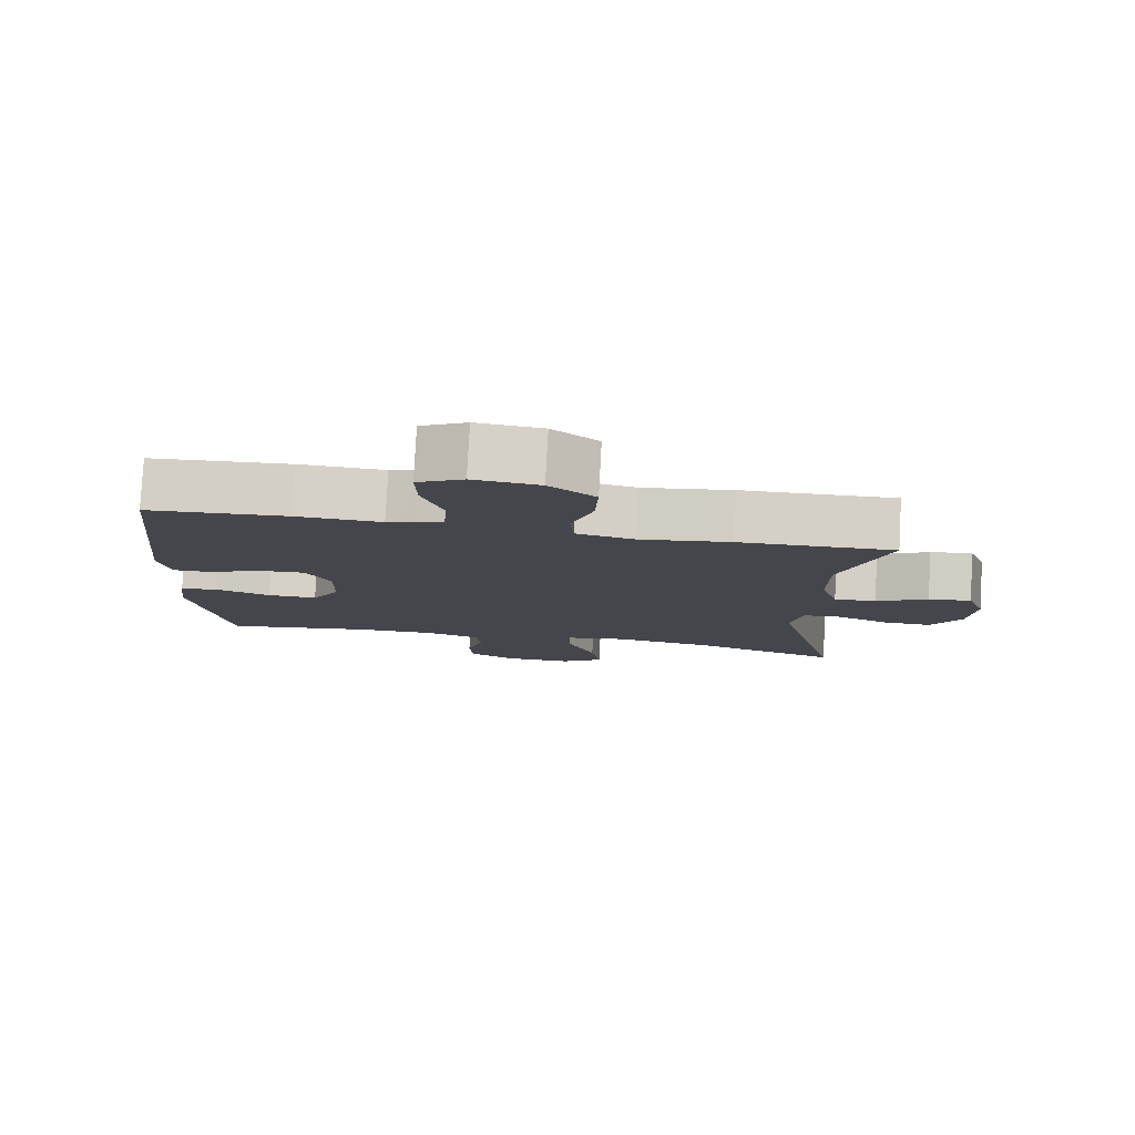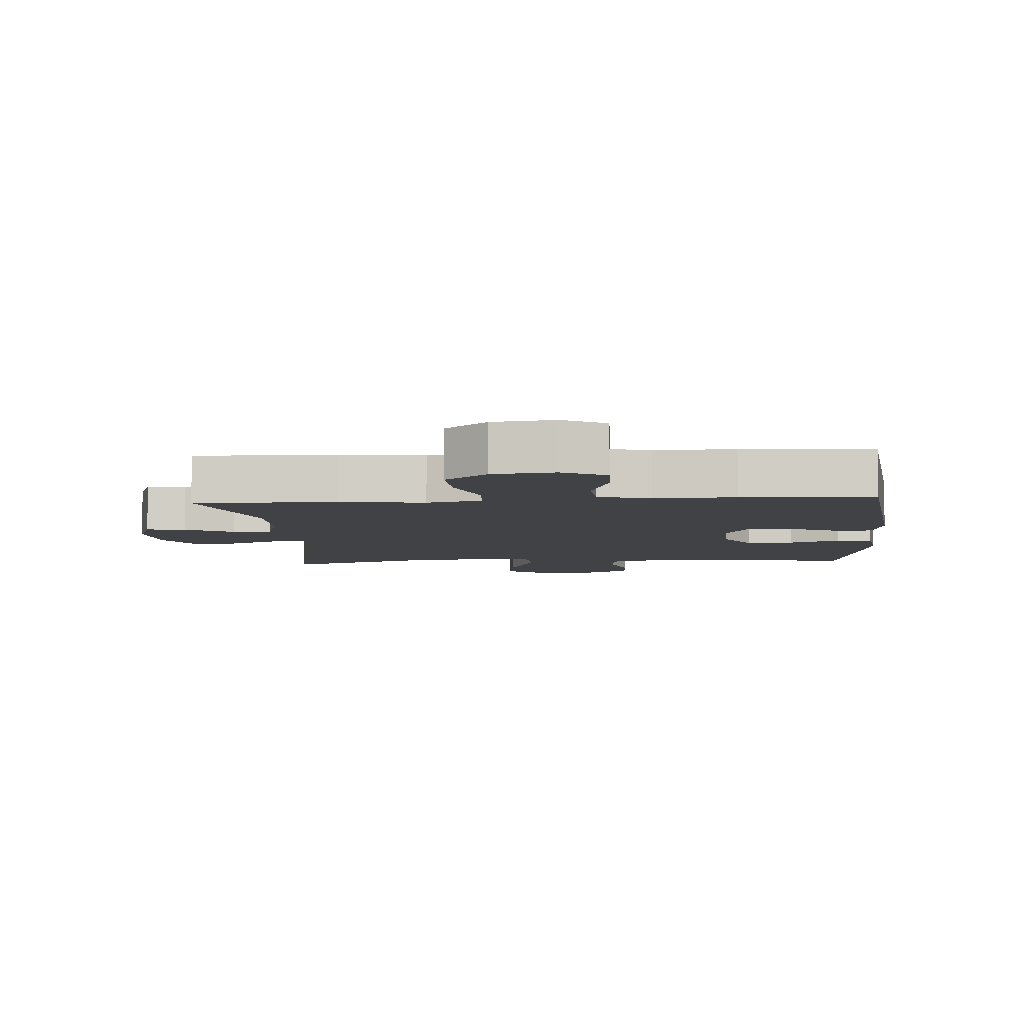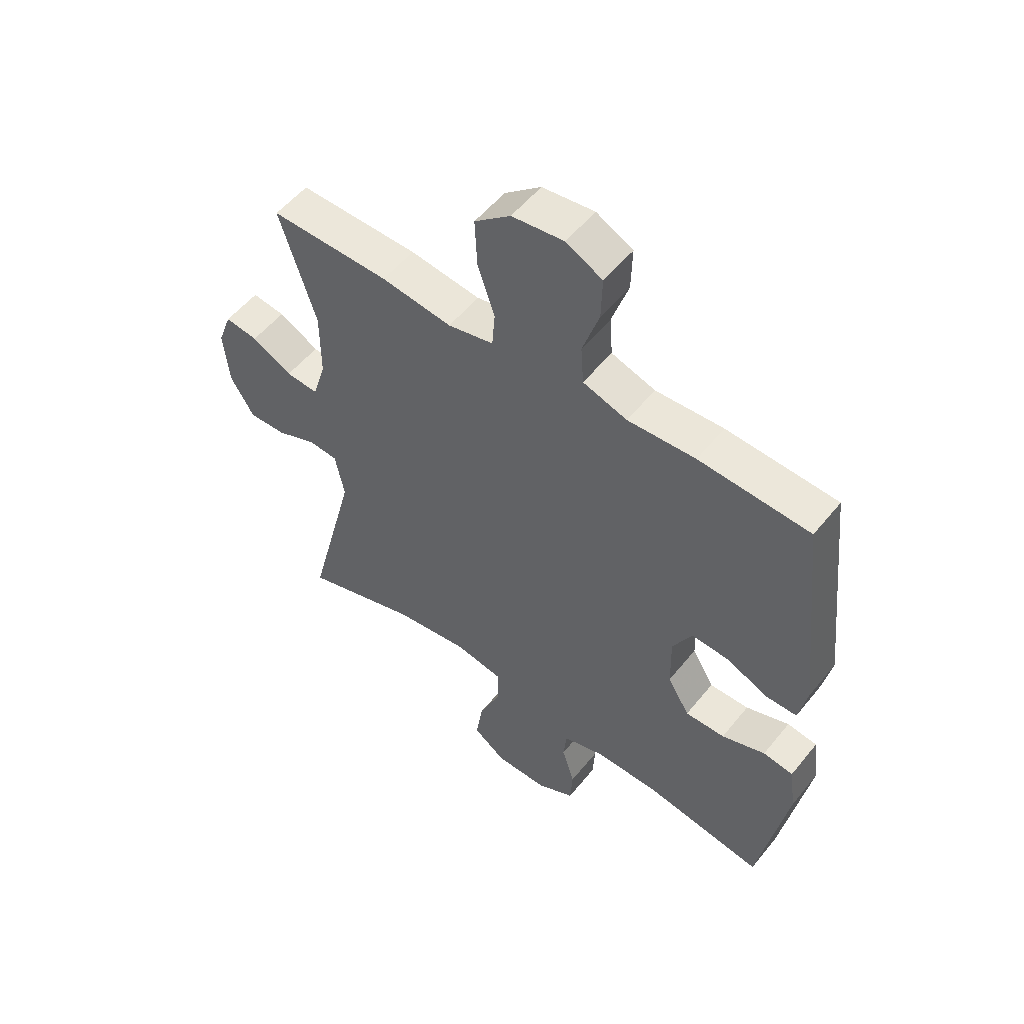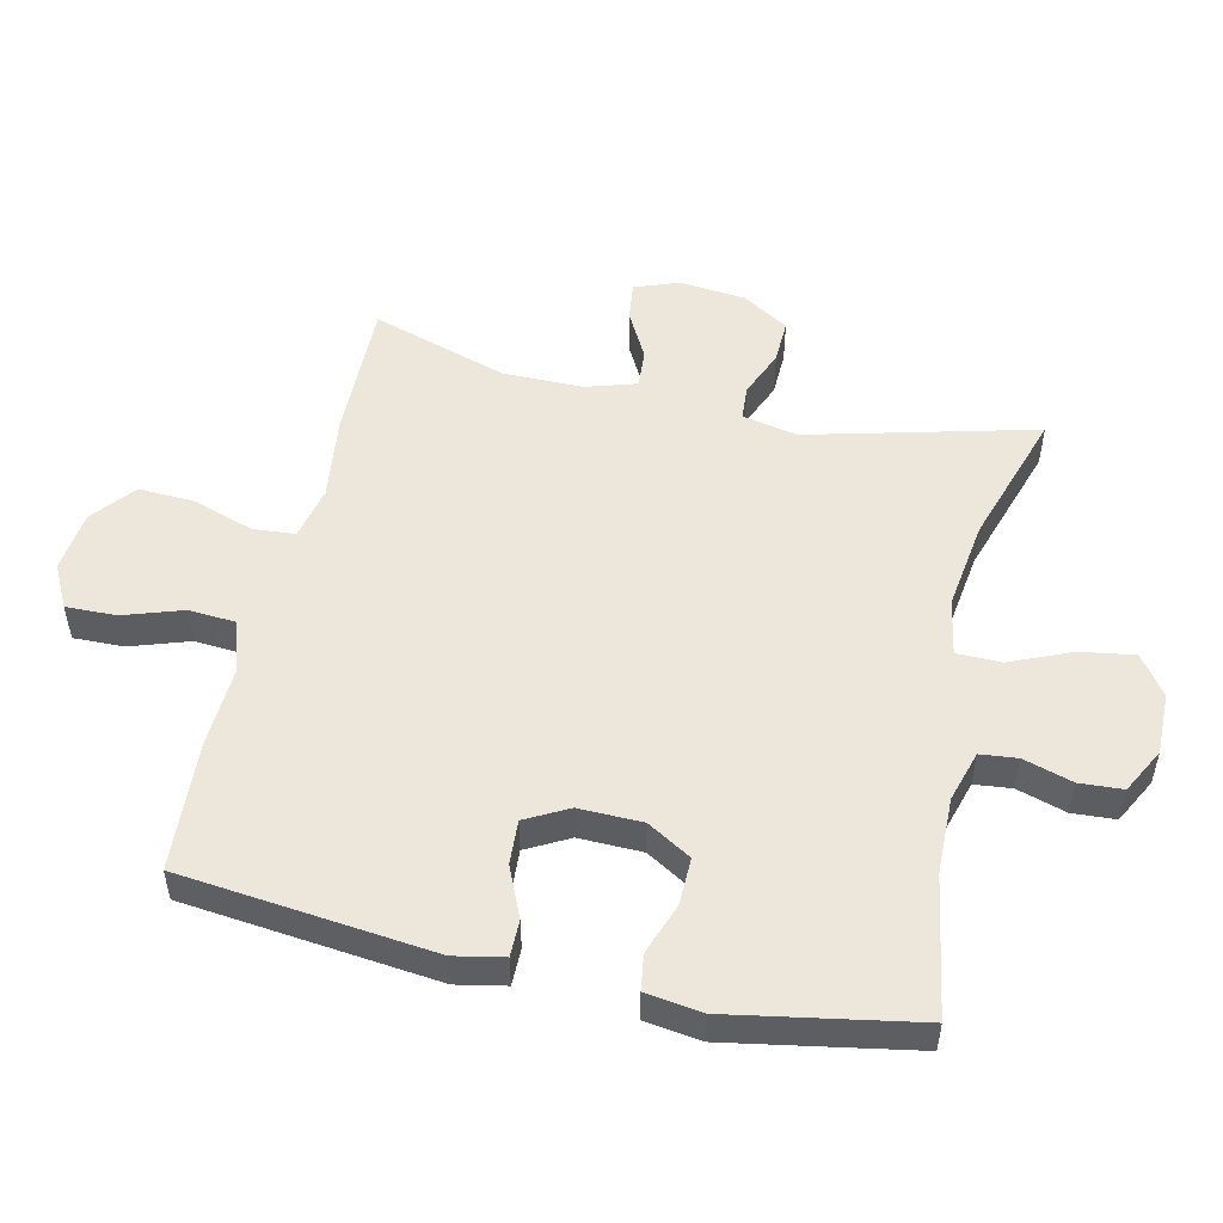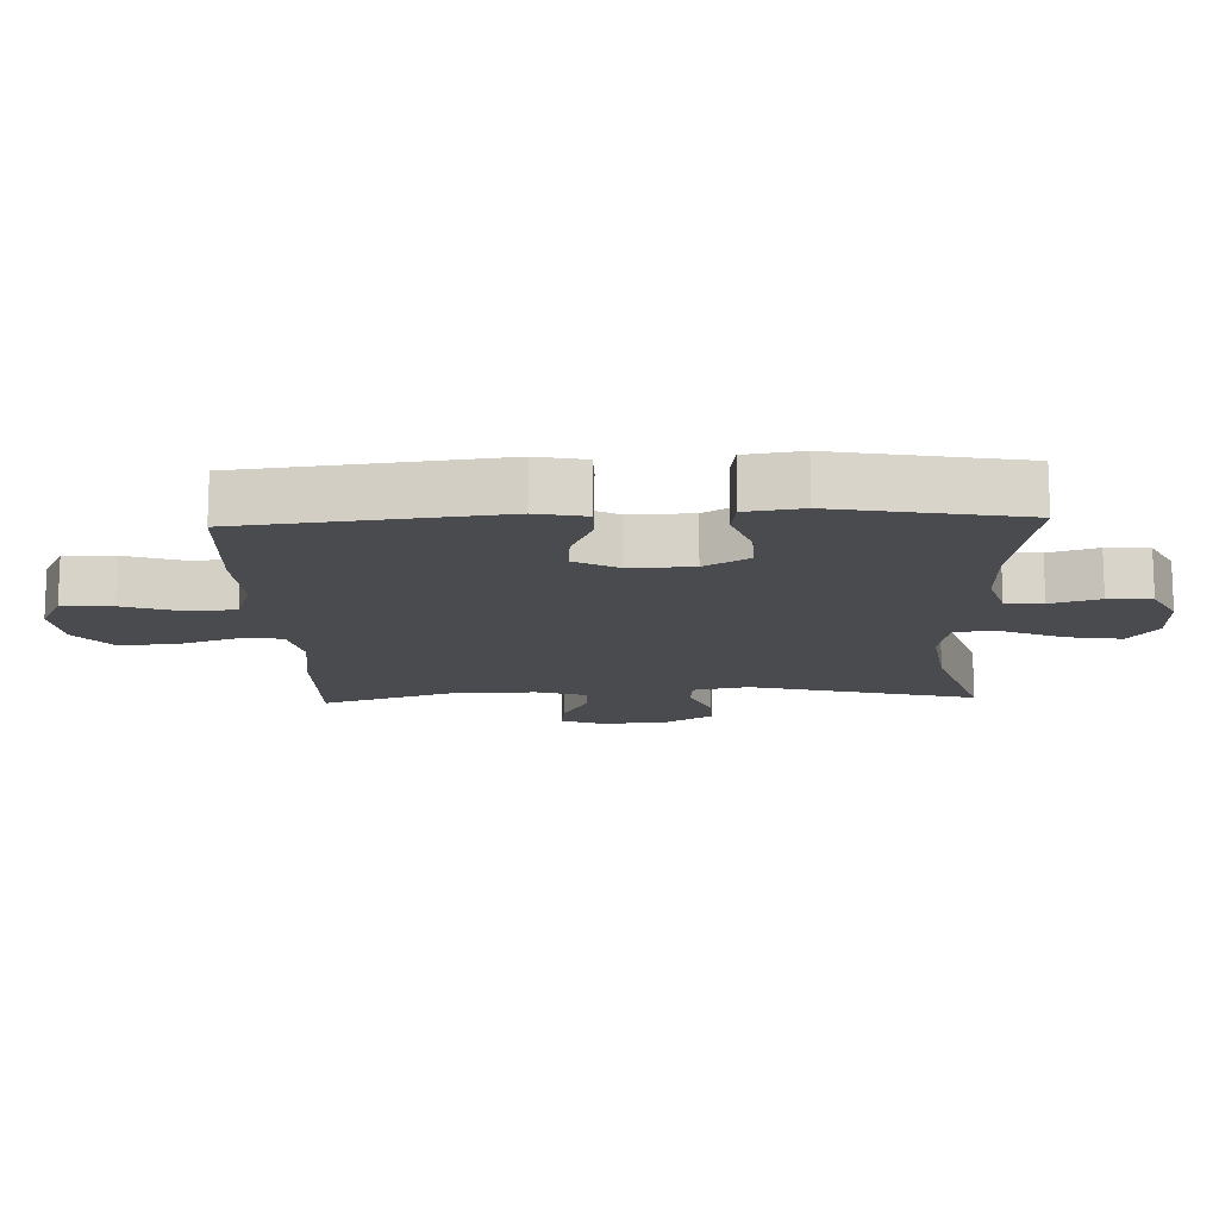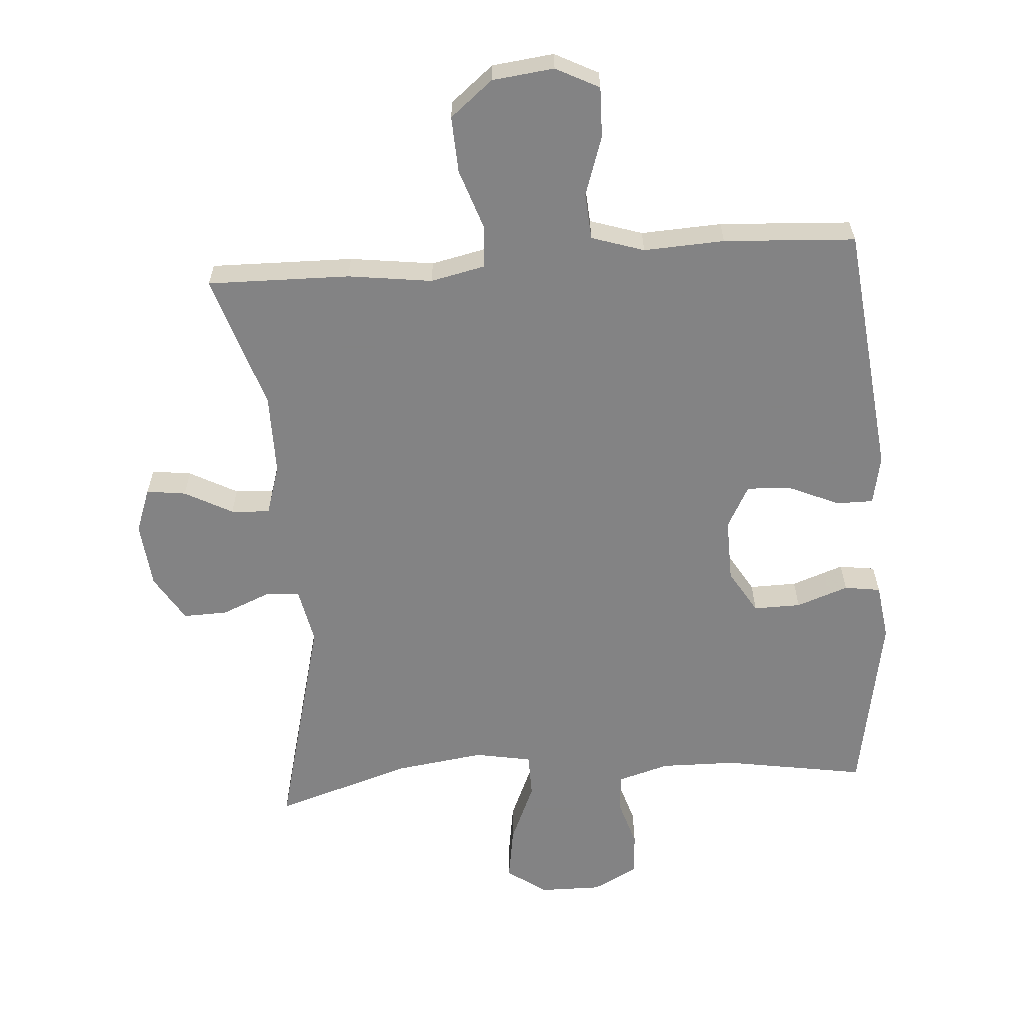
<metadata>
{"format":"obj","ext":"obj","renderer":"f3d","projection":"perspective","resolution":1024,"background":"white","views":[{"elev":79.9,"azim":-176.9,"up":"+Z"},{"elev":-6.5,"azim":4.3,"up":"+Y"},{"elev":53.8,"azim":38.0,"up":"+Z"},{"elev":51.8,"azim":102.8,"up":"+Y"},{"elev":-14.1,"azim":92.3,"up":"+Y"},{"elev":-61.1,"azim":4.2,"up":"+Y"}]}
</metadata>
<code>
v 0.5 0.07 0.5
v 0.542 0.07 0.114
v 0.527 0.07 0.039
v 0.471 0.07 0.039
v 0.394 0.07 0.073
v 0.326 0.07 0.077
v 0.291 0.07 0.012
v 0.293 0.07 -0.085
v 0.333 0.07 -0.152
v 0.405 0.07 -0.151
v 0.484 0.07 -0.123
v 0.539 0.07 -0.131
v 0.551 0.07 -0.217
v 0.5 0.07 -0.5
v 0.285 0.07 -0.464
v 0.169 0.07 -0.462
v 0.091 0.07 -0.485
v 0.085 0.07 -0.542
v 0.108 0.07 -0.617
v 0.104 0.07 -0.683
v 0.035 0.07 -0.719
v -0.06 0.07 -0.718
v -0.12 0.07 -0.675
v -0.107 0.07 -0.592
v -0.067 0.07 -0.499
v -0.068 0.07 -0.431
v -0.155 0.07 -0.415
v -0.292 0.07 -0.434
v -0.5 0.07 -0.5
v -0.411 0.07 -0.154
v -0.428 0.07 -0.069
v -0.481 0.07 -0.065
v -0.554 0.07 -0.095
v -0.622 0.07 -0.097
v -0.665 0.07 -0.026
v -0.675 0.07 0.075
v -0.65 0.07 0.143
v -0.59 0.07 0.135
v -0.517 0.07 0.096
v -0.458 0.07 0.092
v -0.434 0.07 0.169
v -0.434 0.07 0.292
v -0.5 0.07 0.5
v -0.283 0.07 0.496
v -0.155 0.07 0.479
v -0.072 0.07 0.497
v -0.067 0.07 0.562
v -0.098 0.07 0.654
v -0.102 0.07 0.74
v -0.037 0.07 0.793
v 0.057 0.07 0.804
v 0.123 0.07 0.77
v 0.121 0.07 0.693
v 0.091 0.07 0.603
v 0.096 0.07 0.532
v 0.176 0.07 0.506
v 0.299 0.07 0.512
v 0.5 0 0.5
v 0.542 0 0.114
v 0.527 0 0.039
v 0.471 0 0.039
v 0.394 0 0.073
v 0.326 0 0.077
v 0.291 0 0.012
v 0.293 0 -0.085
v 0.333 0 -0.152
v 0.405 0 -0.151
v 0.484 0 -0.123
v 0.539 0 -0.131
v 0.551 0 -0.217
v 0.5 0 -0.5
v 0.285 0 -0.464
v 0.169 0 -0.462
v 0.091 0 -0.485
v 0.085 0 -0.542
v 0.108 0 -0.617
v 0.104 0 -0.683
v 0.035 0 -0.719
v -0.06 0 -0.718
v -0.12 0 -0.675
v -0.107 0 -0.592
v -0.067 0 -0.499
v -0.068 0 -0.431
v -0.155 0 -0.415
v -0.292 0 -0.434
v -0.5 0 -0.5
v -0.411 0 -0.154
v -0.428 0 -0.069
v -0.481 0 -0.065
v -0.554 0 -0.095
v -0.622 0 -0.097
v -0.665 0 -0.026
v -0.675 0 0.075
v -0.65 0 0.143
v -0.59 0 0.135
v -0.517 0 0.096
v -0.458 0 0.092
v -0.434 0 0.169
v -0.434 0 0.292
v -0.5 0 0.5
v -0.283 0 0.496
v -0.155 0 0.479
v -0.072 0 0.497
v -0.067 0 0.562
v -0.098 0 0.654
v -0.102 0 0.74
v -0.037 0 0.793
v 0.057 0 0.804
v 0.123 0 0.77
v 0.121 0 0.693
v 0.091 0 0.603
v 0.096 0 0.532
v 0.176 0 0.506
v 0.299 0 0.512
f 56 57 1 2
f 55 56 2 3
f 51 52 53 54
f 51 54 55
f 50 51 55
f 47 48 49 50
f 46 47 50 55
f 45 46 55 3
f 42 43 44 45
f 41 42 45
f 40 41 45
f 36 37 38 39
f 36 39 40
f 35 36 40
f 32 33 34 35
f 31 32 35 40
f 30 31 40 45
f 28 29 30 45
f 22 23 24 25
f 22 25 26
f 21 22 26
f 18 19 20 21
f 17 18 21 26
f 16 17 26
f 15 16 26 27
f 13 14 15
f 10 11 12 13
f 9 10 13 15
f 8 9 15 27
f 45 3 4 5
f 45 5 6
f 28 45 6 7
f 7 8 27 28
f 59 58 114 113
f 60 59 113 112
f 111 110 109 108
f 112 111 108
f 112 108 107
f 107 106 105 104
f 112 107 104 103
f 60 112 103 102
f 102 101 100 99
f 102 99 98
f 102 98 97
f 96 95 94 93
f 97 96 93
f 97 93 92
f 92 91 90 89
f 97 92 89 88
f 102 97 88 87
f 102 87 86 85
f 82 81 80 79
f 83 82 79
f 83 79 78
f 78 77 76 75
f 83 78 75 74
f 83 74 73
f 84 83 73 72
f 72 71 70
f 70 69 68 67
f 72 70 67 66
f 84 72 66 65
f 62 61 60 102
f 63 62 102
f 64 63 102 85
f 85 84 65 64
f 1 58 59 2
f 2 59 60 3
f 3 60 61 4
f 4 61 62 5
f 5 62 63 6
f 6 63 64 7
f 7 64 65 8
f 8 65 66 9
f 9 66 67 10
f 10 67 68 11
f 11 68 69 12
f 12 69 70 13
f 13 70 71 14
f 14 71 72 15
f 15 72 73 16
f 16 73 74 17
f 17 74 75 18
f 18 75 76 19
f 19 76 77 20
f 20 77 78 21
f 21 78 79 22
f 22 79 80 23
f 23 80 81 24
f 24 81 82 25
f 25 82 83 26
f 26 83 84 27
f 27 84 85 28
f 28 85 86 29
f 29 86 87 30
f 30 87 88 31
f 31 88 89 32
f 32 89 90 33
f 33 90 91 34
f 34 91 92 35
f 35 92 93 36
f 36 93 94 37
f 37 94 95 38
f 38 95 96 39
f 39 96 97 40
f 40 97 98 41
f 41 98 99 42
f 42 99 100 43
f 43 100 101 44
f 44 101 102 45
f 45 102 103 46
f 46 103 104 47
f 47 104 105 48
f 48 105 106 49
f 49 106 107 50
f 50 107 108 51
f 51 108 109 52
f 52 109 110 53
f 53 110 111 54
f 54 111 112 55
f 55 112 113 56
f 56 113 114 57
f 57 114 58 1

</code>
